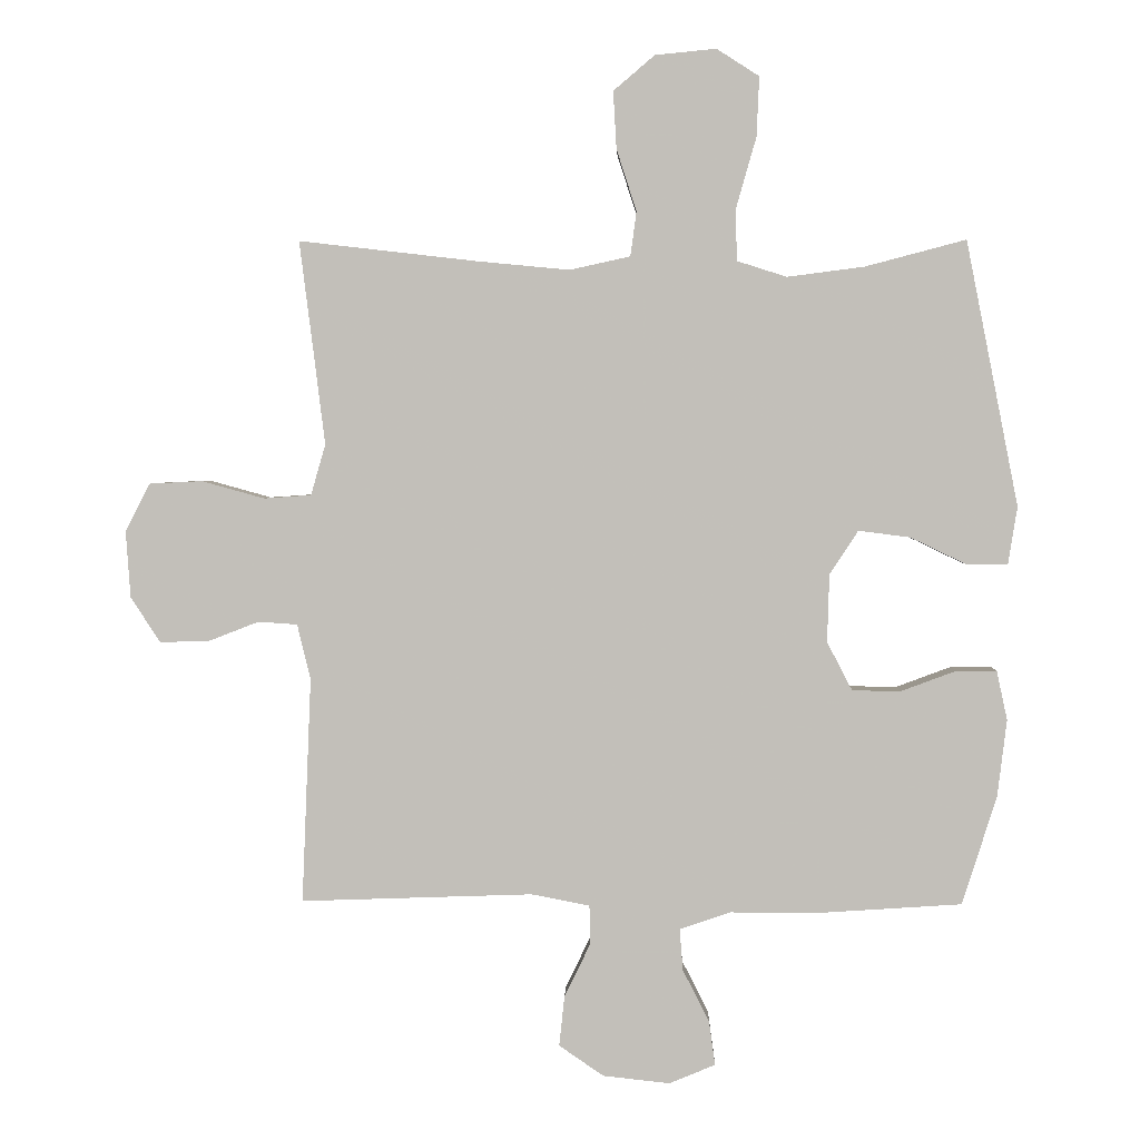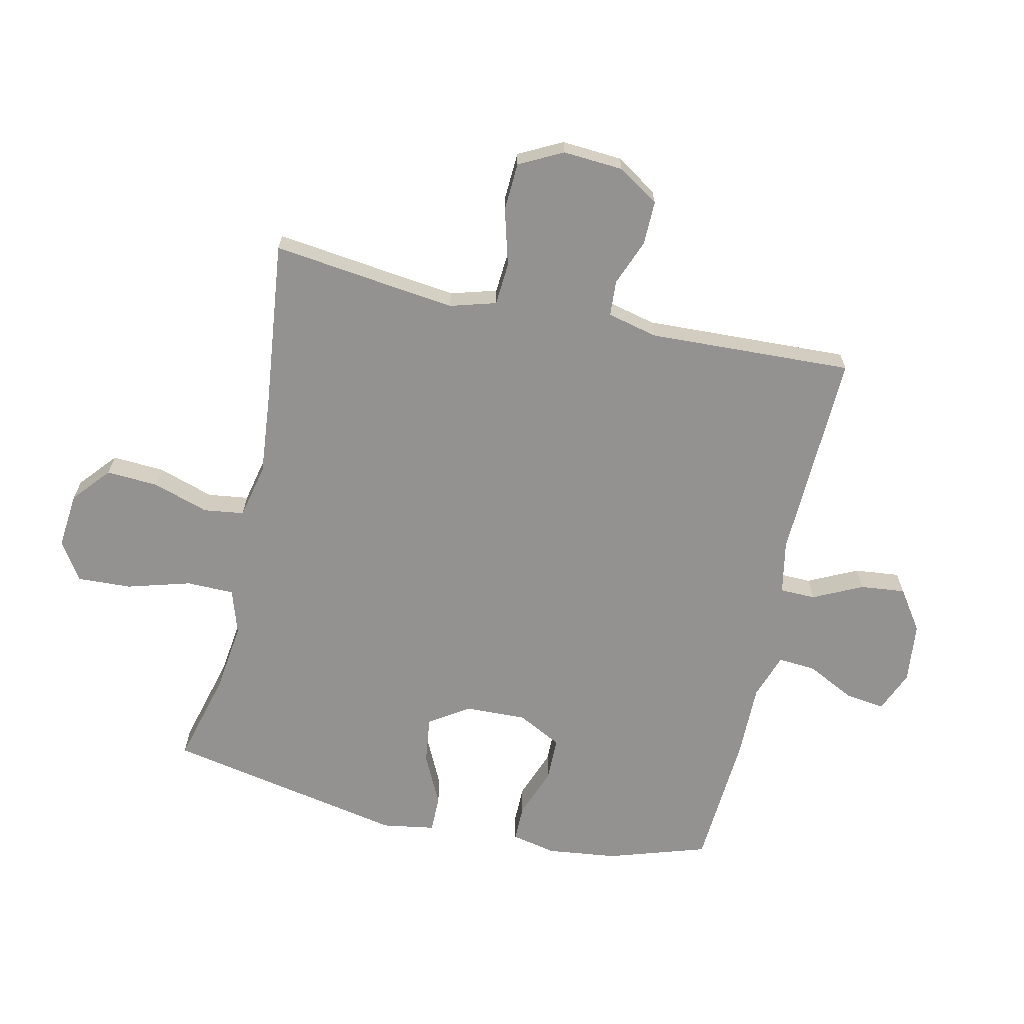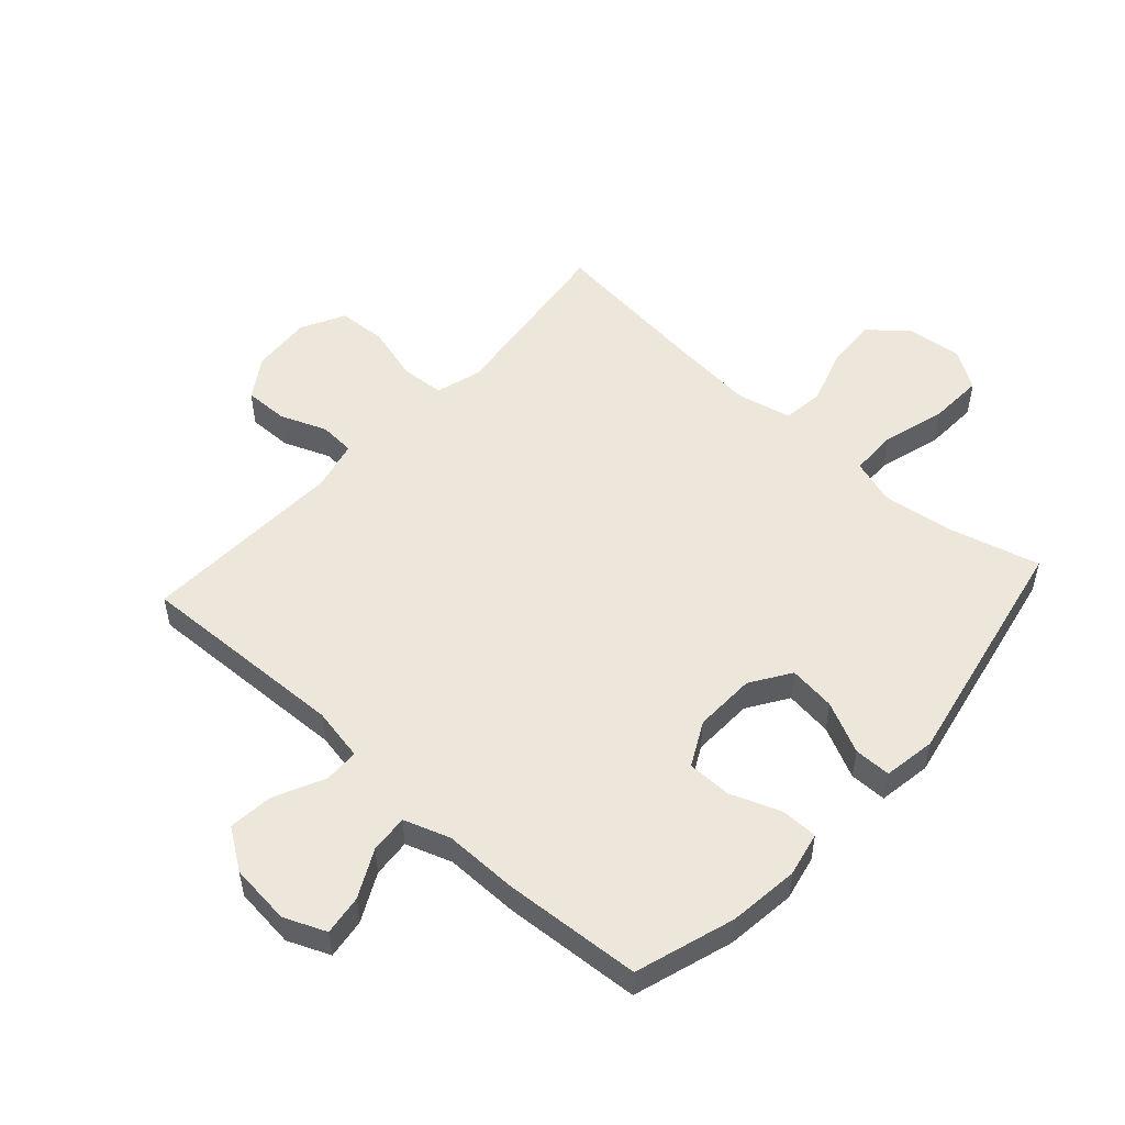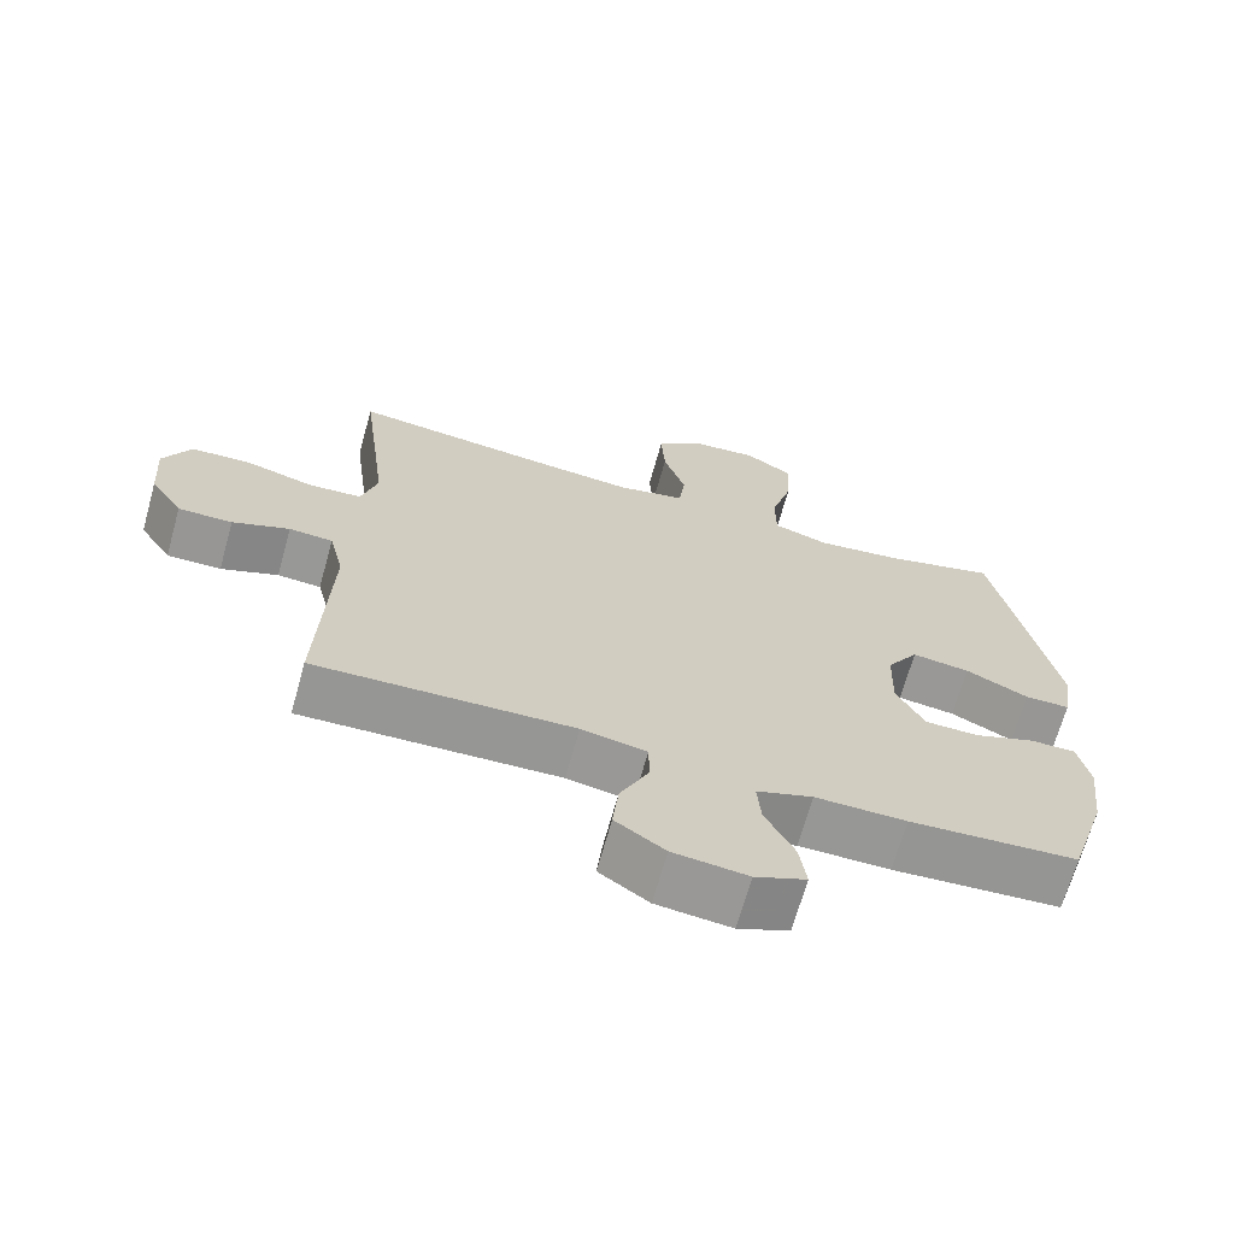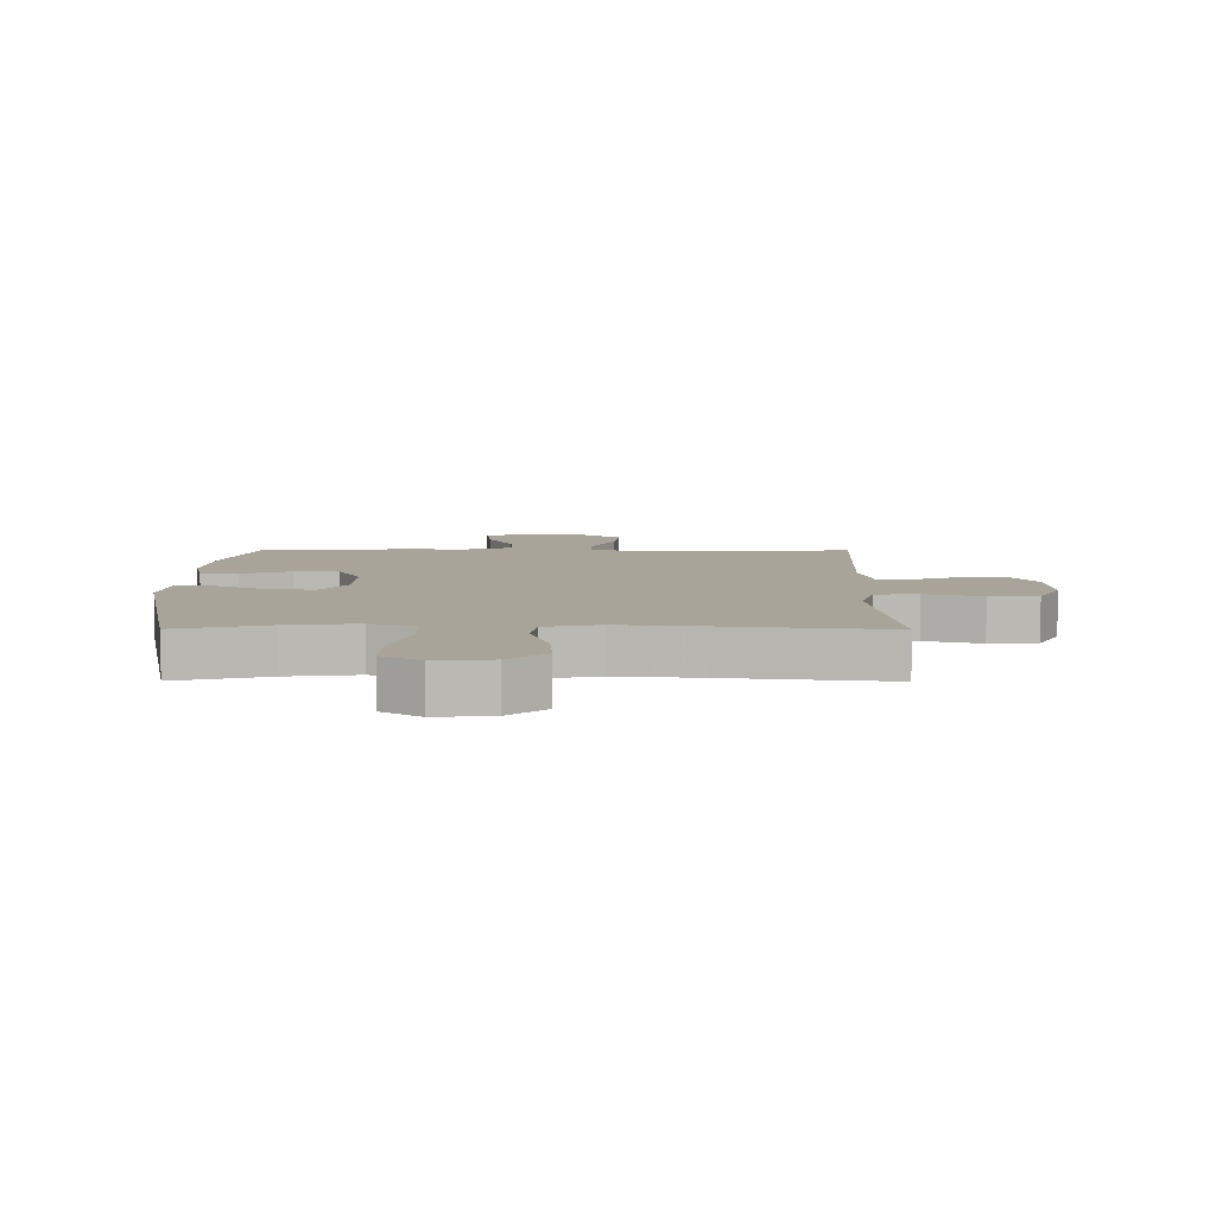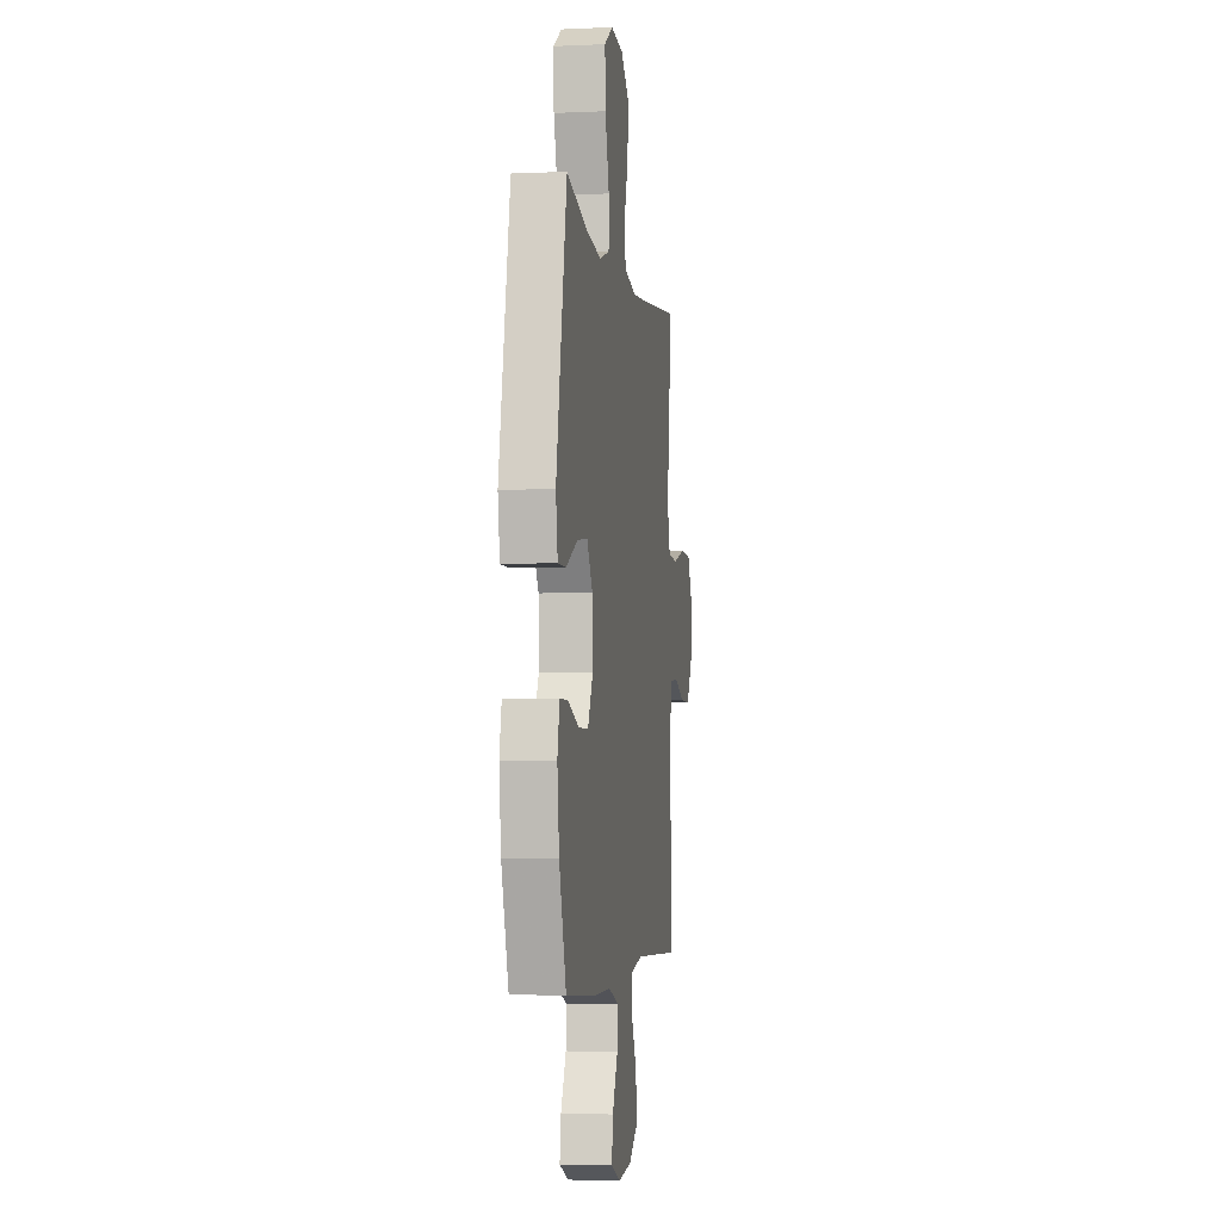
<metadata>
{"format":"obj","ext":"obj","renderer":"f3d","projection":"perspective","resolution":1024,"background":"white","views":[{"elev":2.9,"azim":-178.4,"up":"+Z"},{"elev":-66.5,"azim":77.5,"up":"+Y"},{"elev":52.2,"azim":-137.9,"up":"+Y"},{"elev":-68.0,"azim":164.4,"up":"+Z"},{"elev":7.3,"azim":0.3,"up":"+Y"},{"elev":-4.0,"azim":-81.5,"up":"+Z"}]}
</metadata>
<code>
v 0.5 0.07 -0.5
v 0.151 0.07 -0.488
v 0.063 0.07 -0.505
v 0.062 0.07 -0.564
v 0.101 0.07 -0.645
v 0.109 0.07 -0.72
v 0.042 0.07 -0.766
v -0.059 0.07 -0.777
v -0.128 0.07 -0.748
v -0.119 0.07 -0.682
v -0.079 0.07 -0.603
v -0.074 0.07 -0.54
v -0.15 0.07 -0.514
v -0.273 0.07 -0.515
v -0.5 0.07 -0.5
v -0.552 0.07 -0.336
v -0.566 0.07 -0.22
v -0.55 0.07 -0.146
v -0.489 0.07 -0.146
v -0.406 0.07 -0.177
v -0.333 0.07 -0.176
v -0.295 0.07 -0.103
v -0.298 0.07 -0.001
v -0.341 0.07 0.065
v -0.419 0.07 0.055
v -0.504 0.07 0.014
v -0.565 0.07 0.014
v -0.579 0.07 0.101
v -0.5 0.07 0.5
v -0.348 0.07 0.46
v -0.232 0.07 0.445
v -0.157 0.07 0.469
v -0.156 0.07 0.548
v -0.186 0.07 0.653
v -0.19 0.07 0.743
v -0.126 0.07 0.784
v -0.034 0.07 0.775
v 0.028 0.07 0.722
v 0.023 0.07 0.636
v -0.007 0.07 0.543
v 0.002 0.07 0.476
v 0.093 0.07 0.456
v 0.23 0.07 0.469
v 0.5 0.07 0.5
v 0.476 0.07 0.309
v 0.462 0.07 0.194
v 0.484 0.07 0.118
v 0.555 0.07 0.113
v 0.649 0.07 0.139
v 0.729 0.07 0.135
v 0.766 0.07 0.063
v 0.759 0.07 -0.037
v 0.715 0.07 -0.105
v 0.642 0.07 -0.104
v 0.565 0.07 -0.074
v 0.506 0.07 -0.078
v 0.486 0.07 -0.161
v 0.5 0 -0.5
v 0.151 0 -0.488
v 0.063 0 -0.505
v 0.062 0 -0.564
v 0.101 0 -0.645
v 0.109 0 -0.72
v 0.042 0 -0.766
v -0.059 0 -0.777
v -0.128 0 -0.748
v -0.119 0 -0.682
v -0.079 0 -0.603
v -0.074 0 -0.54
v -0.15 0 -0.514
v -0.273 0 -0.515
v -0.5 0 -0.5
v -0.552 0 -0.336
v -0.566 0 -0.22
v -0.55 0 -0.146
v -0.489 0 -0.146
v -0.406 0 -0.177
v -0.333 0 -0.176
v -0.295 0 -0.103
v -0.298 0 -0.001
v -0.341 0 0.065
v -0.419 0 0.055
v -0.504 0 0.014
v -0.565 0 0.014
v -0.579 0 0.101
v -0.5 0 0.5
v -0.348 0 0.46
v -0.232 0 0.445
v -0.157 0 0.469
v -0.156 0 0.548
v -0.186 0 0.653
v -0.19 0 0.743
v -0.126 0 0.784
v -0.034 0 0.775
v 0.028 0 0.722
v 0.023 0 0.636
v -0.007 0 0.543
v 0.002 0 0.476
v 0.093 0 0.456
v 0.23 0 0.469
v 0.5 0 0.5
v 0.476 0 0.309
v 0.462 0 0.194
v 0.484 0 0.118
v 0.555 0 0.113
v 0.649 0 0.139
v 0.729 0 0.135
v 0.766 0 0.063
v 0.759 0 -0.037
v 0.715 0 -0.105
v 0.642 0 -0.104
v 0.565 0 -0.074
v 0.506 0 -0.078
v 0.486 0 -0.161
f 53 54 55
f 52 53 55
f 51 52 55
f 50 51 55
f 49 50 55
f 48 49 55
f 47 48 55 56
f 46 47 56 57
f 43 44 45
f 42 43 45 46
f 57 1 2
f 46 57 2
f 42 46 2
f 41 42 2
f 38 39 40
f 37 38 40
f 36 37 40
f 35 36 40
f 34 35 40
f 33 34 40
f 32 33 40 41
f 28 29 30
f 27 28 30
f 26 27 30
f 25 26 30
f 24 25 30 31
f 41 2 3
f 32 41 3
f 31 32 3
f 24 31 3
f 23 24 3
f 18 19 20
f 17 18 20
f 16 17 20
f 15 16 20
f 14 15 20
f 13 14 20
f 12 13 20 21
f 9 10 11
f 8 9 11
f 7 8 11
f 6 7 11
f 5 6 11
f 4 5 11
f 4 11 12
f 3 4 12
f 23 3 12
f 22 23 12
f 12 21 22
f 112 111 110
f 112 110 109
f 112 109 108
f 112 108 107
f 112 107 106
f 112 106 105
f 113 112 105 104
f 114 113 104 103
f 102 101 100
f 103 102 100 99
f 59 58 114
f 59 114 103
f 59 103 99
f 59 99 98
f 97 96 95
f 97 95 94
f 97 94 93
f 97 93 92
f 97 92 91
f 97 91 90
f 98 97 90 89
f 87 86 85
f 87 85 84
f 87 84 83
f 87 83 82
f 88 87 82 81
f 60 59 98
f 60 98 89
f 60 89 88
f 60 88 81
f 60 81 80
f 77 76 75
f 77 75 74
f 77 74 73
f 77 73 72
f 77 72 71
f 77 71 70
f 78 77 70 69
f 68 67 66
f 68 66 65
f 68 65 64
f 68 64 63
f 68 63 62
f 68 62 61
f 69 68 61
f 69 61 60
f 69 60 80
f 69 80 79
f 79 78 69
f 1 58 59 2
f 2 59 60 3
f 3 60 61 4
f 4 61 62 5
f 5 62 63 6
f 6 63 64 7
f 7 64 65 8
f 8 65 66 9
f 9 66 67 10
f 10 67 68 11
f 11 68 69 12
f 12 69 70 13
f 13 70 71 14
f 14 71 72 15
f 15 72 73 16
f 16 73 74 17
f 17 74 75 18
f 18 75 76 19
f 19 76 77 20
f 20 77 78 21
f 21 78 79 22
f 22 79 80 23
f 23 80 81 24
f 24 81 82 25
f 25 82 83 26
f 26 83 84 27
f 27 84 85 28
f 28 85 86 29
f 29 86 87 30
f 30 87 88 31
f 31 88 89 32
f 32 89 90 33
f 33 90 91 34
f 34 91 92 35
f 35 92 93 36
f 36 93 94 37
f 37 94 95 38
f 38 95 96 39
f 39 96 97 40
f 40 97 98 41
f 41 98 99 42
f 42 99 100 43
f 43 100 101 44
f 44 101 102 45
f 45 102 103 46
f 46 103 104 47
f 47 104 105 48
f 48 105 106 49
f 49 106 107 50
f 50 107 108 51
f 51 108 109 52
f 52 109 110 53
f 53 110 111 54
f 54 111 112 55
f 55 112 113 56
f 56 113 114 57
f 57 114 58 1

</code>
